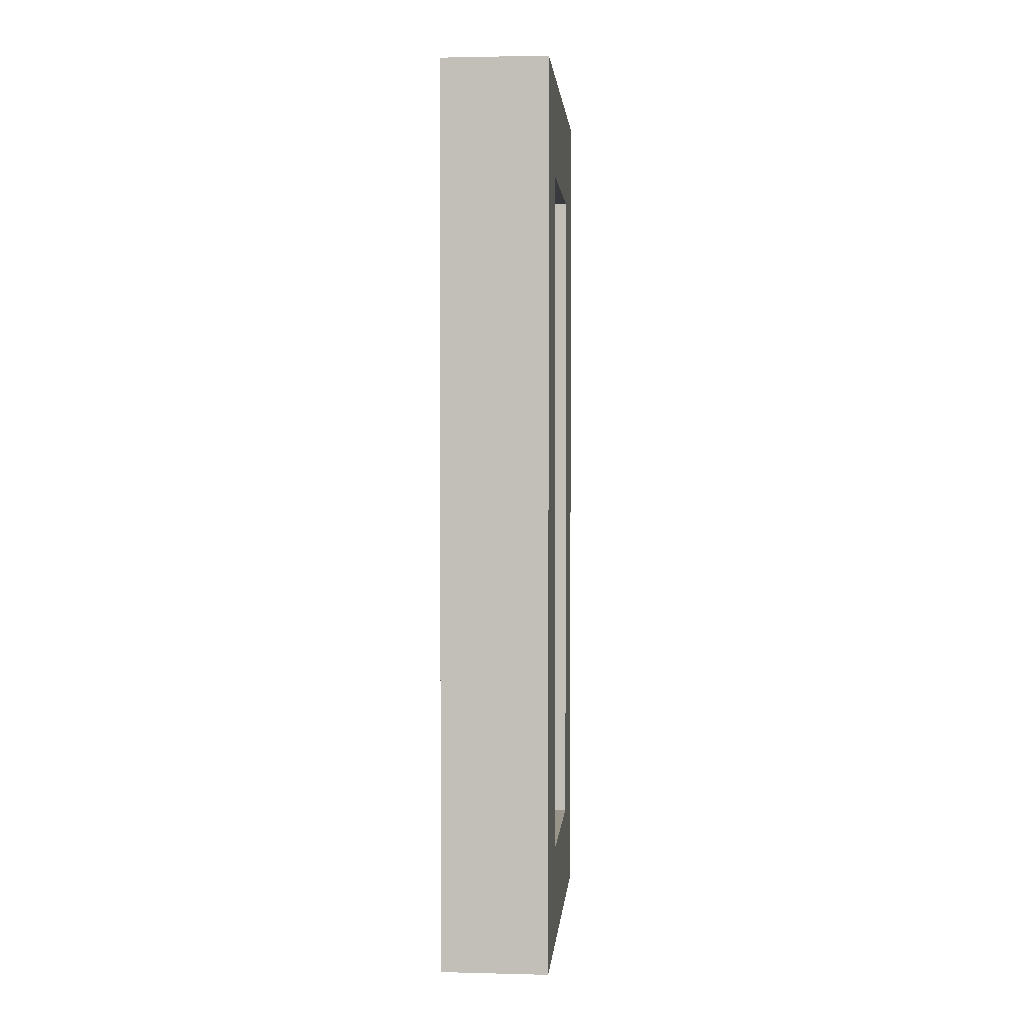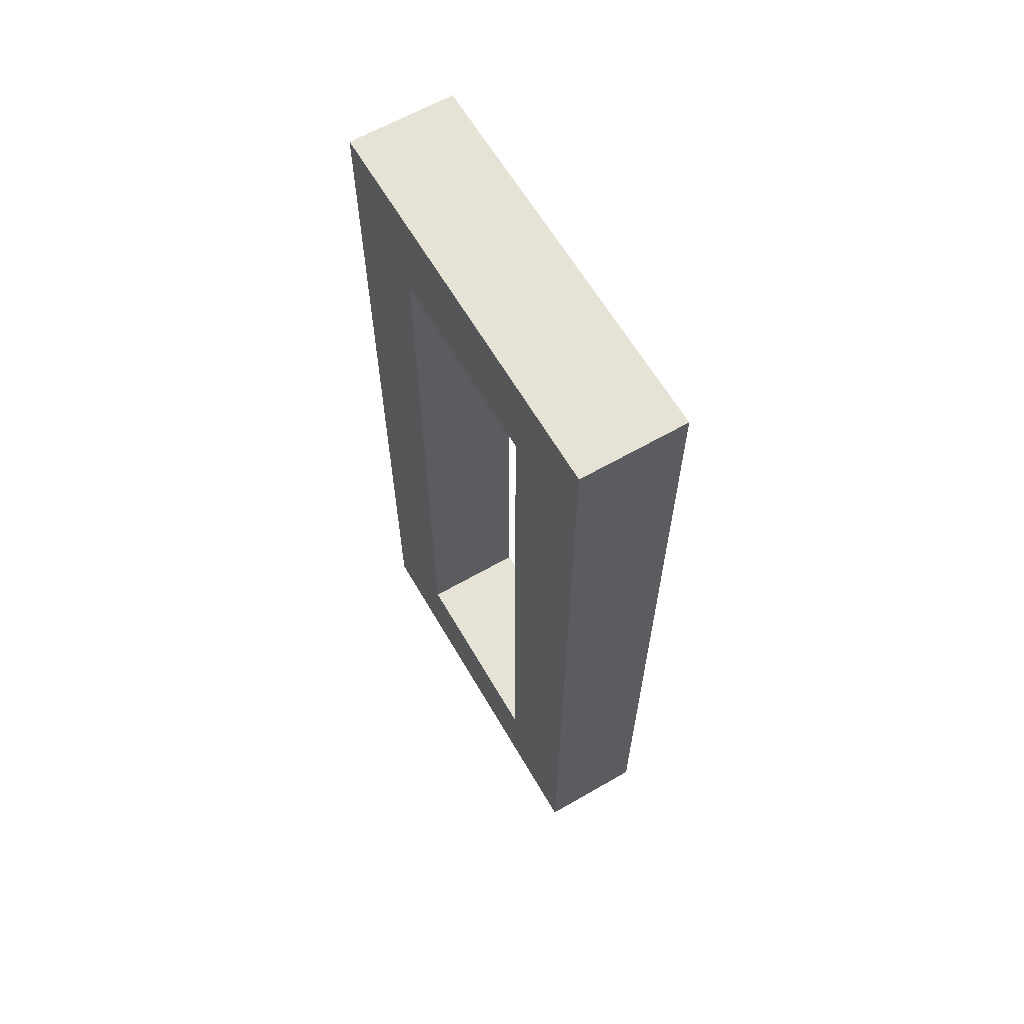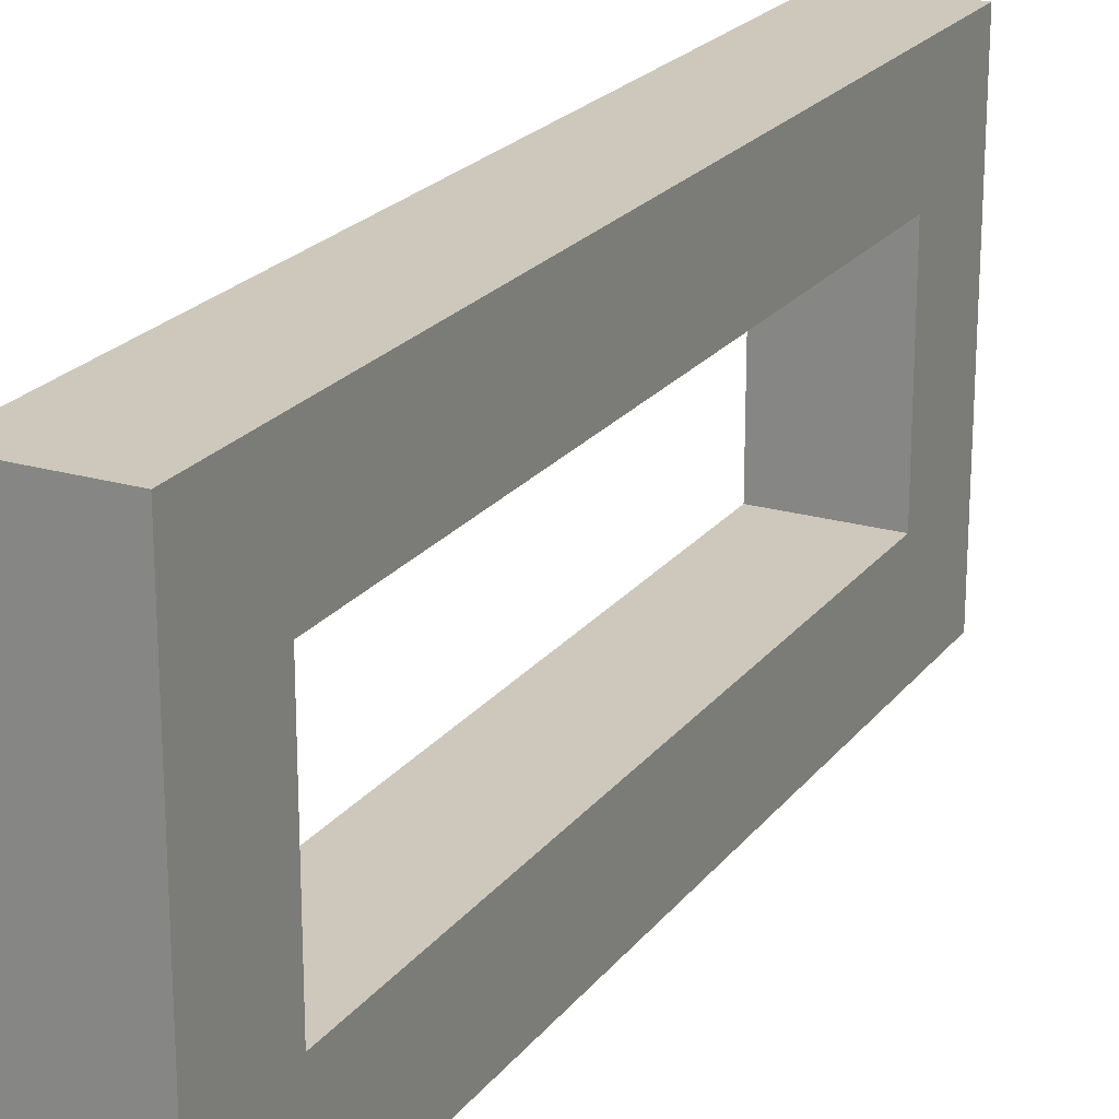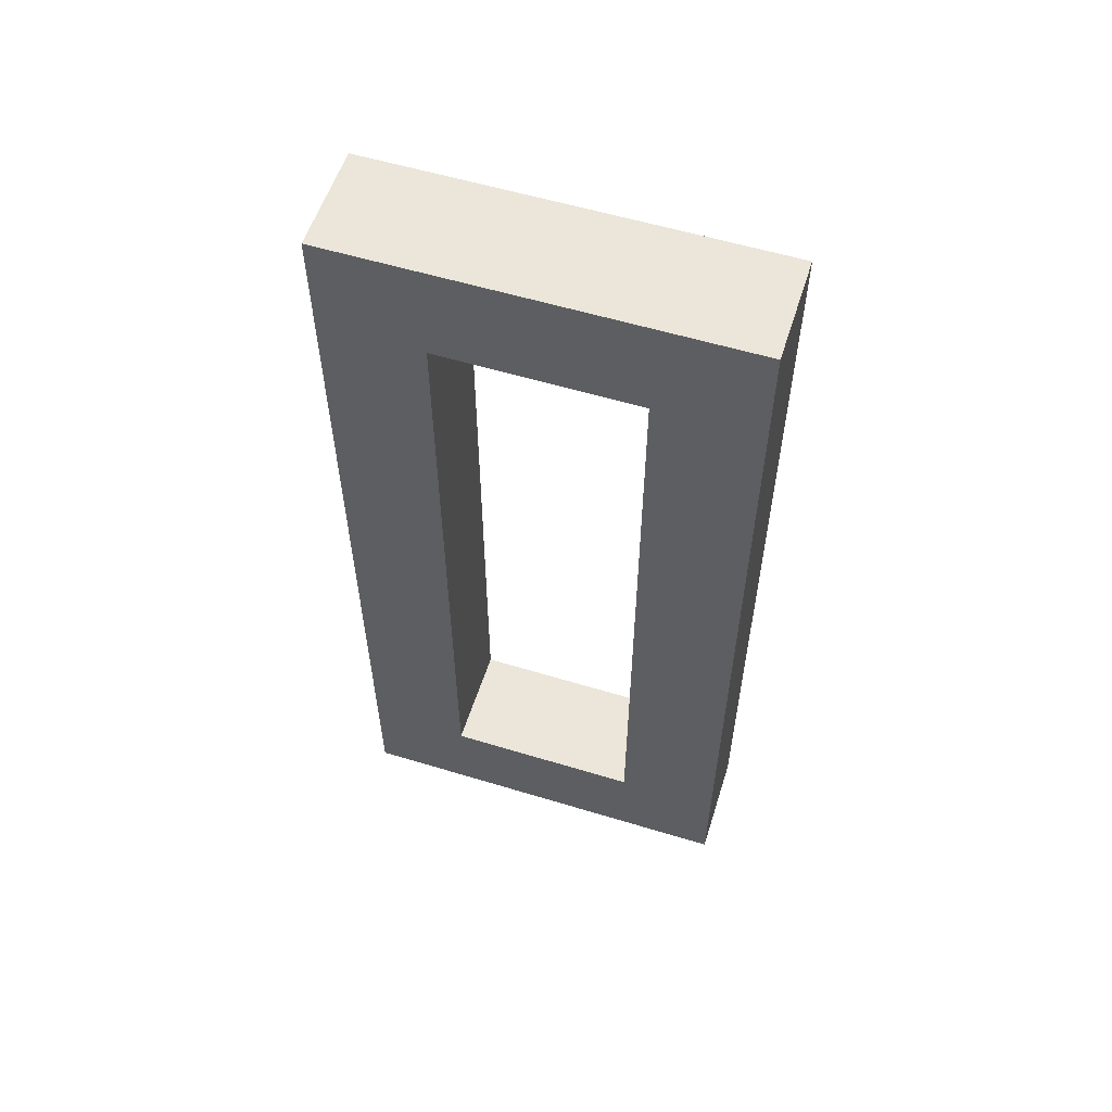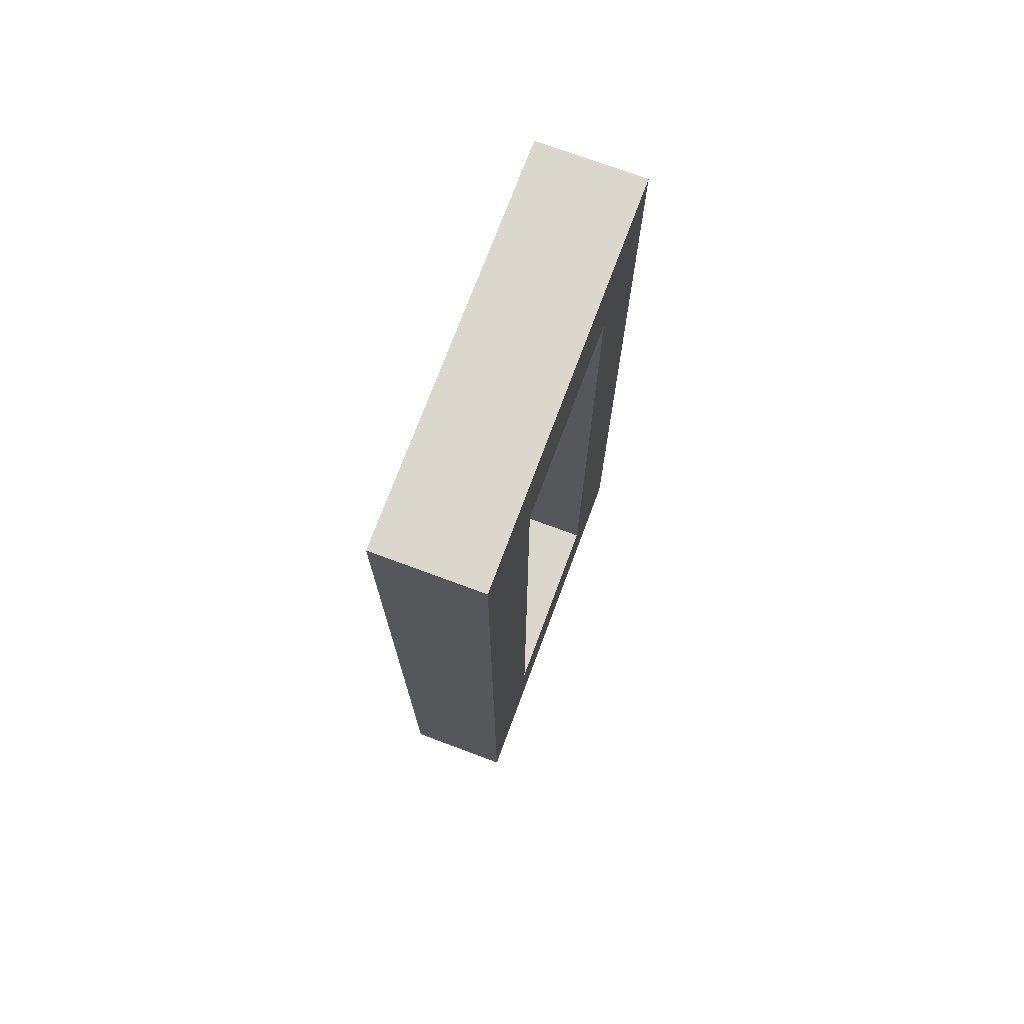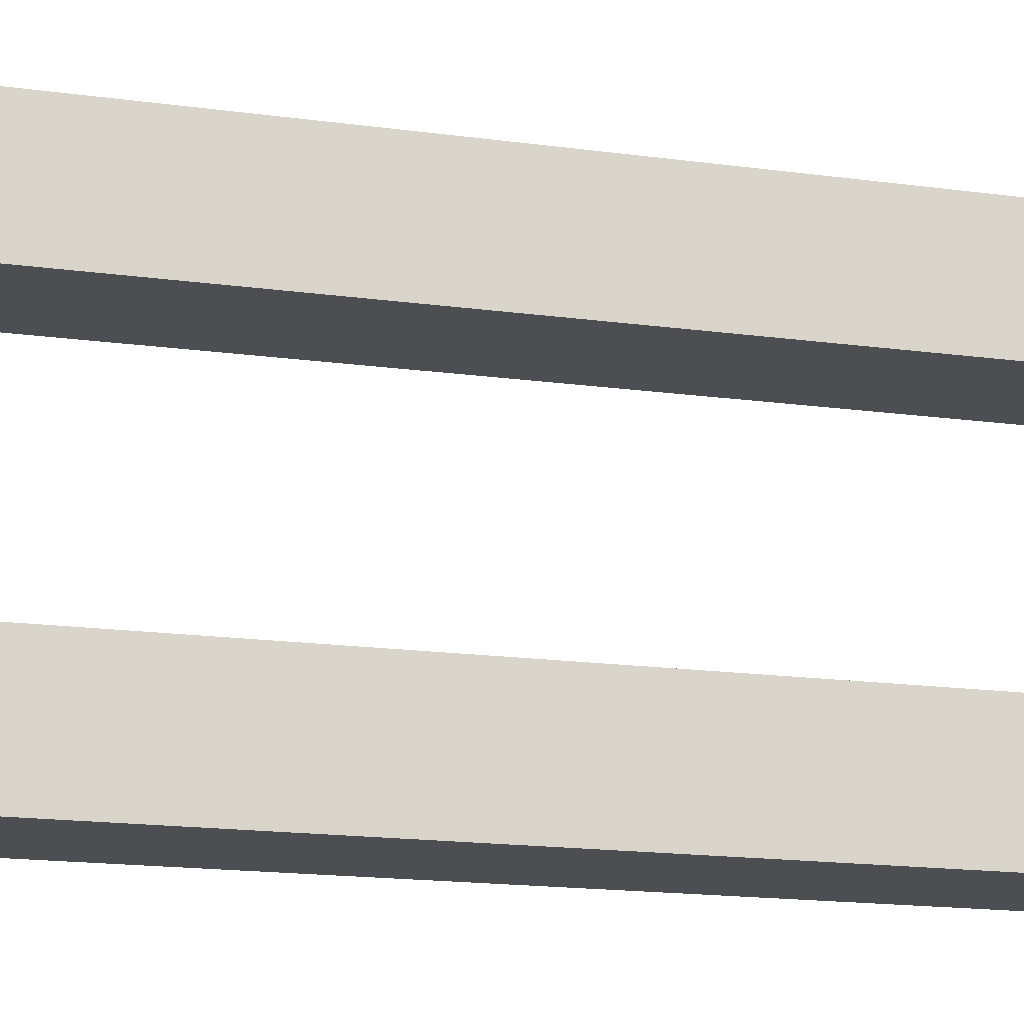
<metadata>
{"format":"obj","ext":"obj","renderer":"f3d","projection":"perspective","resolution":1024,"background":"white","views":[{"elev":2.1,"azim":-175.0,"up":"+Y"},{"elev":63.0,"azim":149.8,"up":"+Y"},{"elev":21.9,"azim":-152.9,"up":"+Z"},{"elev":56.9,"azim":107.6,"up":"+Y"},{"elev":73.2,"azim":20.4,"up":"+Y"},{"elev":-17.1,"azim":74.7,"up":"+Z"}]}
</metadata>
<code>
g Mesh1 Group1 Model
v 0.05 0.2139 -0.04774
v 0.05 0.1661 -0.04774
v 0.05 0.04774 -0.04774
v 0 0.04774 -0.04774
v 0 0.3741 -0.04774
v 0.05 0.3741 -0.04774
f 1 2 3 4 5 6
f 6 2 1
f 6 3 2
v 0.05 0.4219 -0
f 6 7 3
v 0.05 0.4219 -0.1875
f 7 6 8
v 0.05 0.3741 -0.1398
f 8 6 9
v 0 0.3741 -0.1398
f 5 10 9 6
v 0 0.4219 -0.1875
f 5 11 10
v 0 0.4219 -0
f 5 12 11
v 0 0 -0
f 12 5 13
f 4 13 5
v 0 0 -0.1875
f 13 4 14
v 0 0.04774 -0.1398
f 14 4 15
v 0.05 0.04774 -0.1398
f 15 4 3 16
v 0.05 0 -0.1875
f 3 17 16
v 0.05 0 -0
f 3 18 17
f 18 3 7
f 18 7 12 13
f 7 8 11 12
f 8 17 14 11
f 8 9 17
v 0.05 0.2139 -0.1398
f 19 17 9
v 0.05 0.1661 -0.1398
f 20 17 19
f 16 17 20
f 20 19 9 10 15 16
f 10 11 15
f 14 15 11
f 17 18 13 14

</code>
